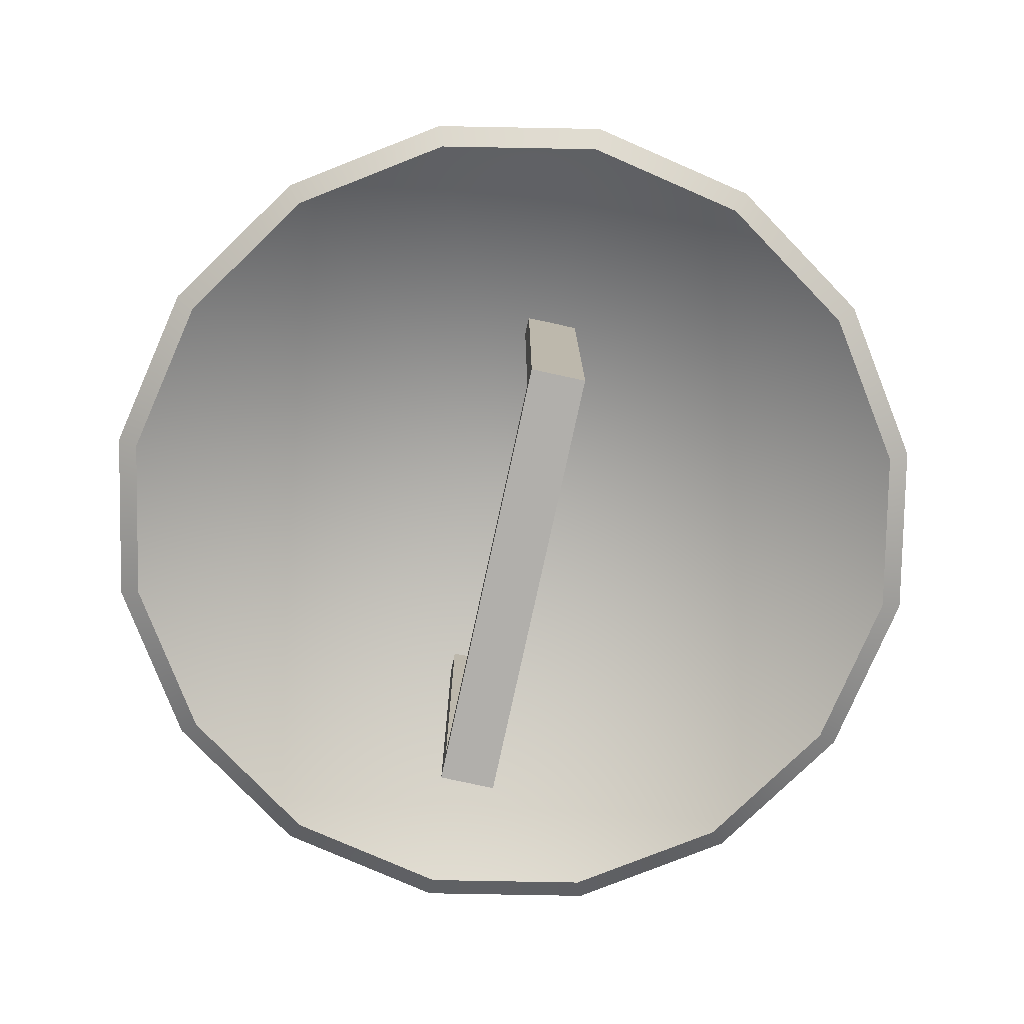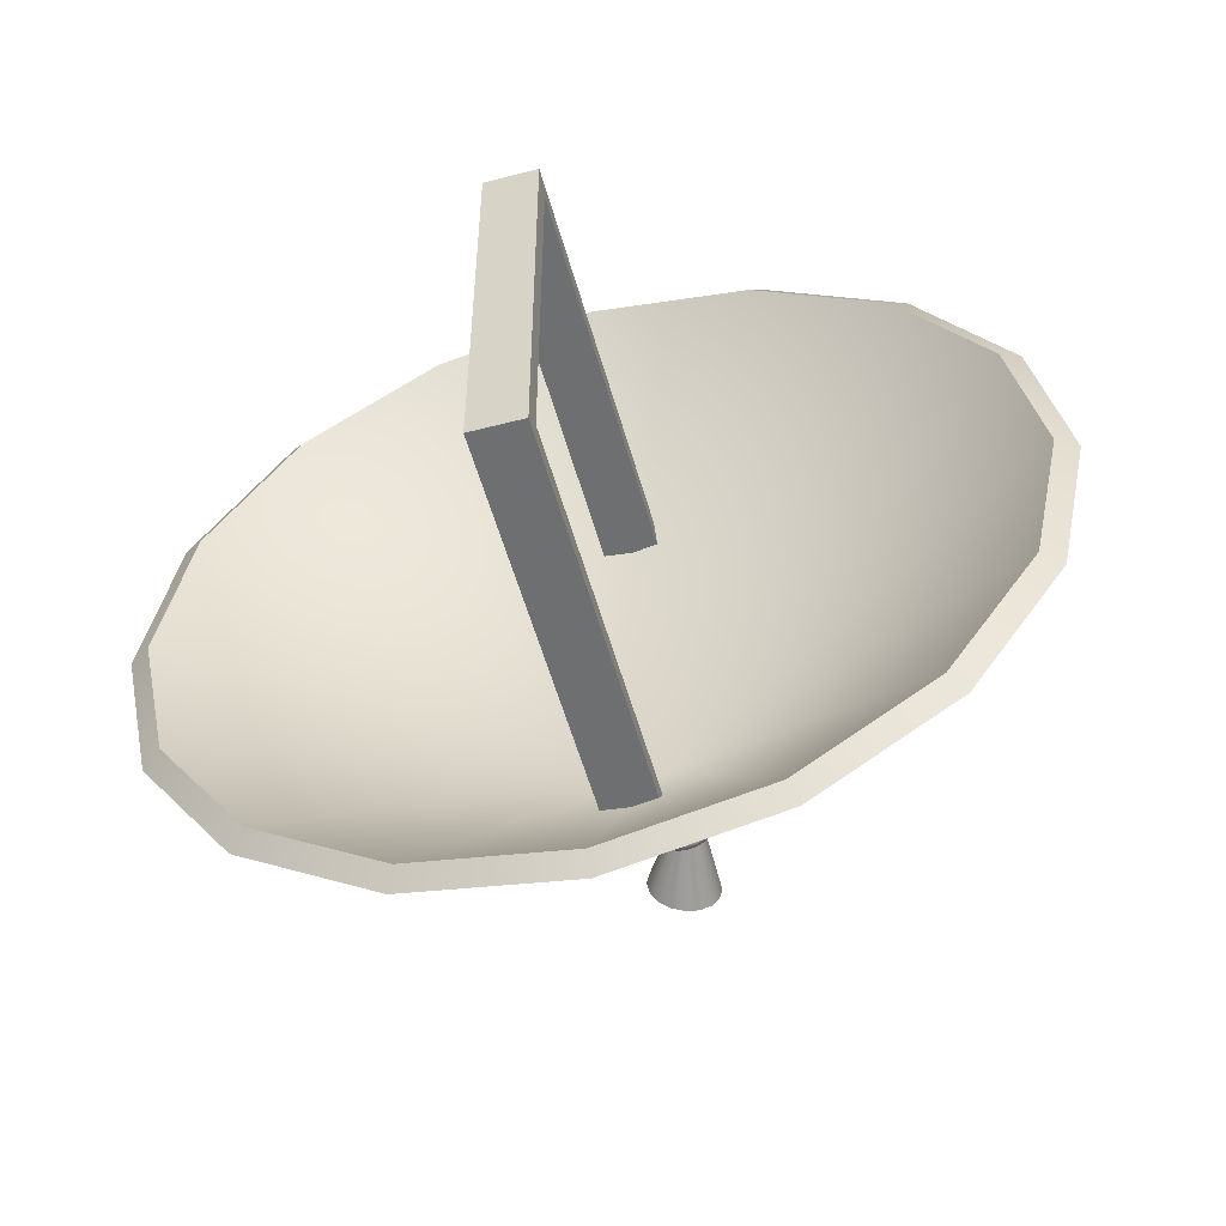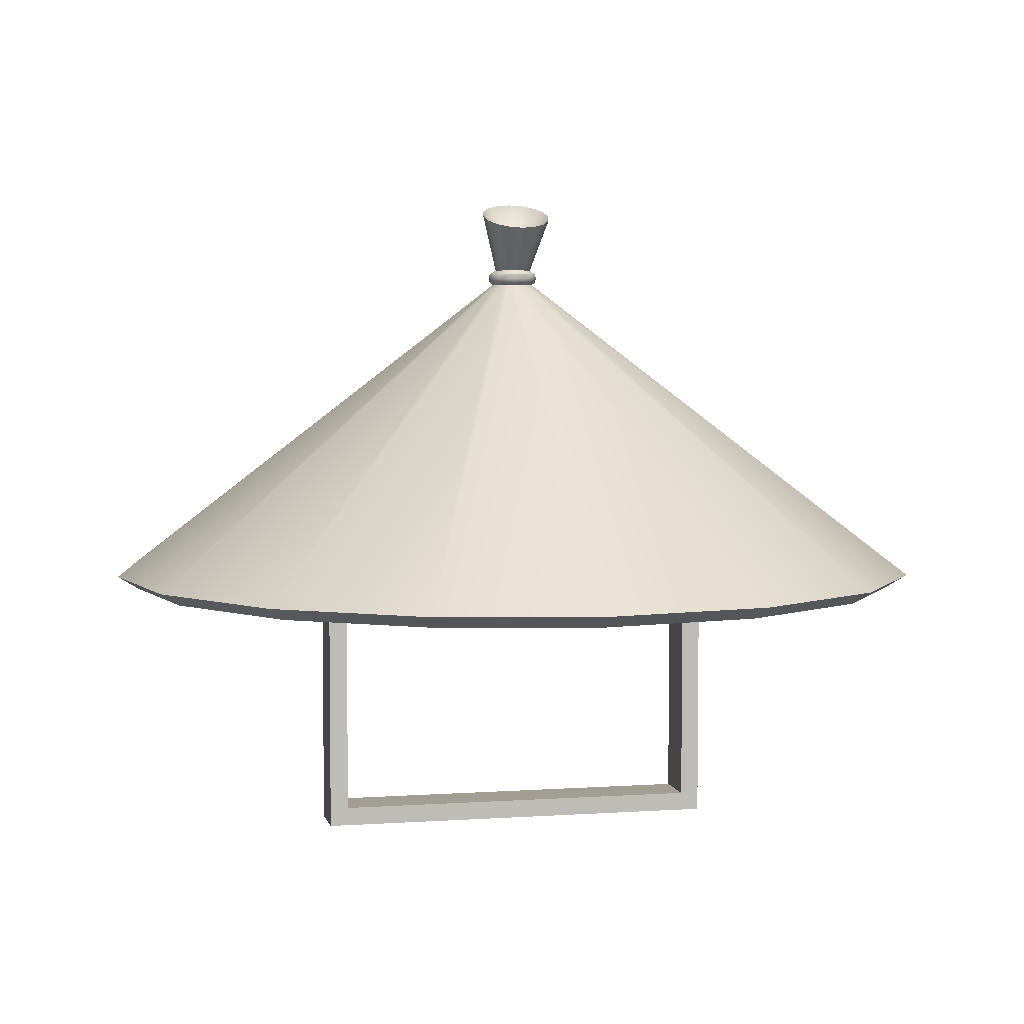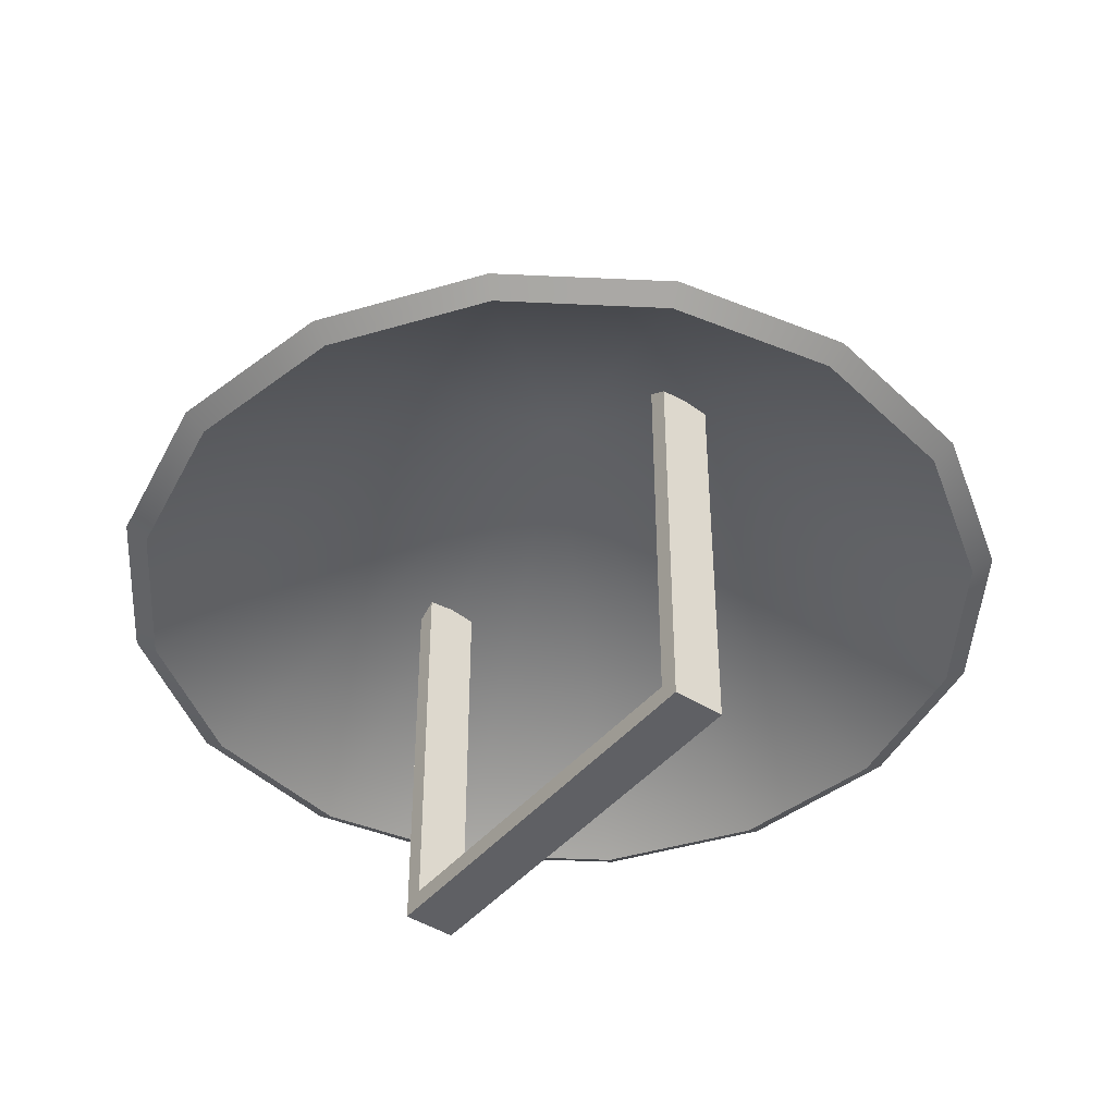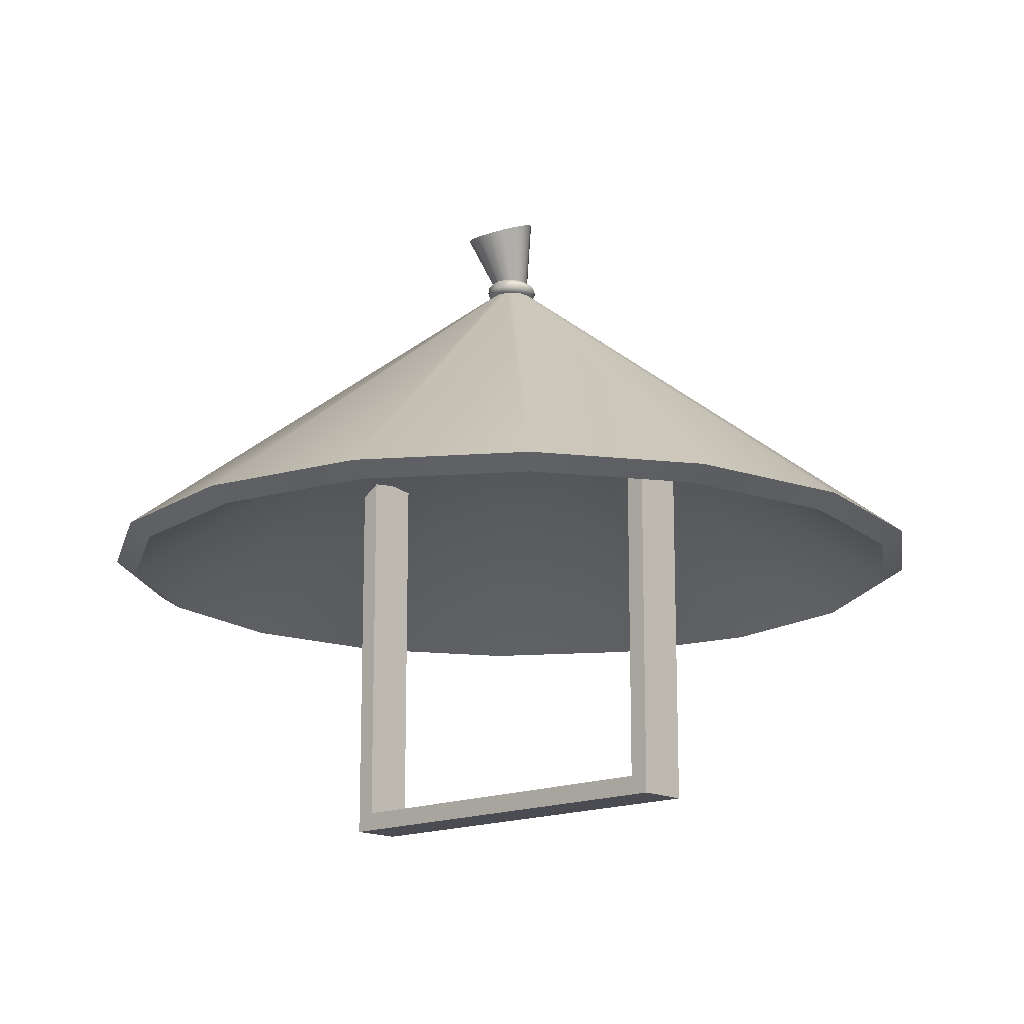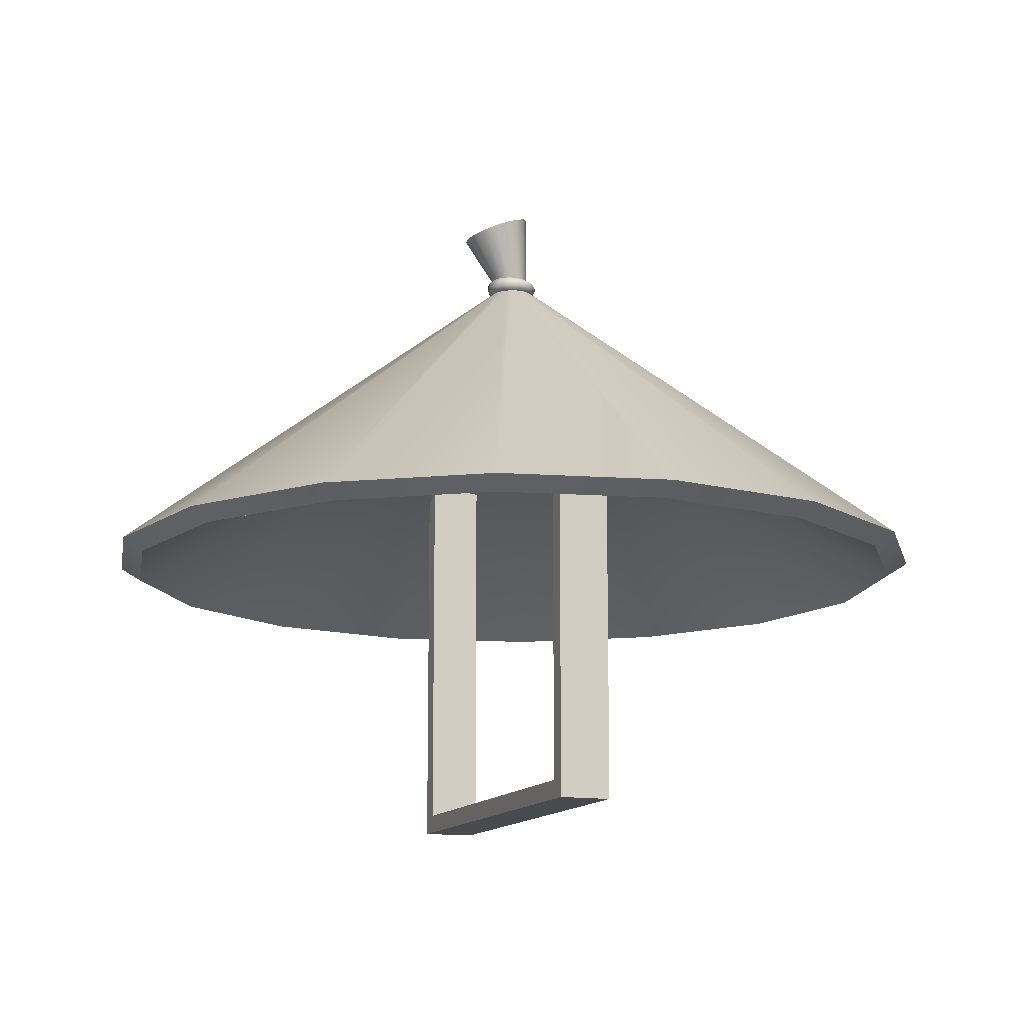
<metadata>
{"format":"obj","ext":"obj","renderer":"f3d","projection":"perspective","resolution":1024,"background":"white","views":[{"elev":-78.3,"azim":167.7,"up":"+Y"},{"elev":-54.6,"azim":15.5,"up":"+Z"},{"elev":5.0,"azim":-102.5,"up":"+Y"},{"elev":-43.7,"azim":-36.9,"up":"+Y"},{"elev":-15.5,"azim":-47.3,"up":"+Y"},{"elev":-12.9,"azim":-20.6,"up":"+Y"}]}
</metadata>
<code>
o Cone
v -0 0.3511 -2.272
v 0.8693 0.3511 -2.099
v 1.606 0.3511 -1.606
v 2.099 0.3511 -0.8693
v 2.272 0.3511 0
v 2.099 0.3511 0.8693
v 1.606 0.3511 1.606
v 0.8693 0.3511 2.099
v 0 0.3511 2.272
v -0.8693 0.3511 2.099
v -1.606 0.3511 1.606
v -2.099 0.3511 0.8693
v -2.272 0.3511 -0
v -2.099 0.3511 -0.8693
v -1.606 0.3511 -1.606
v -0.8693 0.3511 -2.099
v 0.1144 1.99 0
v 0.04412 1.99 0.1052
v -0.07996 1.99 0.08051
v -0.1046 1.99 -0.04357
v 0.04412 1.99 -0.1052
v 0.08106 1.99 0.08051
v -0.04302 1.99 0.1052
v -0.1133 1.99 0
v -0.04302 1.99 -0.1052
v 0.1057 1.99 -0.04357
v 0.08106 1.99 -0.08051
v 0.1057 1.99 0.04357
v 0.000551 1.99 0.1139
v -0.1046 1.99 0.04357
v -0.07996 1.99 -0.08051
v 0.000551 1.99 -0.1139
v -0.1026 2.379 -0.1899
v -0.04357 2.177 -0.01242
v 0.07435 2.448 -0
v -0.03487 2.406 0.1754
v -0.2277 2.331 0.1343
v -0.266 2.316 -0.07266
v -0.03487 2.406 -0.1754
v 0.02253 2.428 0.1343
v -0.1703 2.353 0.1754
v -0.2795 2.311 -0
v -0.1703 2.353 -0.1754
v 0.06088 2.443 -0.07266
v 0.02253 2.428 -0.1343
v 0.06088 2.443 0.07266
v -0.1026 2.379 0.1899
v -0.266 2.316 0.07266
v -0.2277 2.331 -0.1343
v -0.1083 2.072 -0.03887
v 0.08514 2.072 0
v -0.0857 2.072 -0.07148
v 0.07771 2.072 0.03766
v -0.0524 2.072 -0.09277
v 0.05647 2.072 0.06978
v -0.01371 2.072 -0.09973
v -0.1083 2.072 0.03887
v 0.02445 2.072 0.09159
v 0.02445 2.072 -0.09159
v -0.1163 2.072 -0
v -0.01371 2.072 0.09973
v 0.05647 2.072 -0.06978
v -0.0857 2.072 0.07148
v -0.0524 2.072 0.09277
v 0.07771 2.072 -0.03766
v -0.1251 2.003 -0.05067
v -0.1307 2.051 -0.05141
v -0.1308 2.025 -0.05379
v 0.1185 2.002 0.04997
v 0.1162 2.05 0.05017
v 0.1276 2.025 0.05284
v -0.05293 2.002 -0.1217
v -0.05694 2.05 -0.123
v -0.054 2.025 -0.129
v -0.1251 2.003 0.05067
v -0.1307 2.051 0.05141
v -0.1308 2.025 0.05379
v 0.04781 2.002 0.121
v 0.04513 2.05 0.1218
v 0.05291 2.025 0.1281
v 0.04781 2.002 -0.121
v 0.04513 2.05 -0.1218
v 0.05291 2.025 -0.1281
v -0.09606 2.002 0.0934
v -0.101 2.051 0.09463
v -0.09989 2.025 0.09911
v -0.05293 2.002 0.1217
v -0.05694 2.05 0.123
v -0.054 2.025 0.129
v 0.1185 2.002 -0.04997
v 0.1162 2.05 -0.05017
v 0.1276 2.025 -0.05284
v -0.005626 2.05 0.1325
v -0.002412 2.002 0.1313
v -0.000335 2.025 0.1391
v 0.0878 2.05 0.09291
v 0.0902 2.002 0.09244
v 0.09778 2.025 0.09778
v 0.1261 2.05 0
v 0.1284 2.002 0
v 0.1381 2.025 0
v 0.0878 2.05 -0.09291
v 0.0902 2.002 -0.09244
v 0.09778 2.025 -0.09778
v -0.005626 2.05 -0.1325
v -0.002412 2.002 -0.1313
v -0.000335 2.025 -0.1391
v -0.101 2.051 -0.09463
v -0.09606 2.002 -0.0934
v -0.09989 2.025 -0.09911
v -0.1412 2.051 -0
v -0.1353 2.003 0
v -0.1417 2.025 -0
v -0 0.2833 -2.162
v 0.8274 0.2833 -1.998
v 1.529 0.2833 -1.529
v 1.998 0.2833 -0.8274
v 2.162 0.2833 0
v 1.998 0.2833 0.8274
v 1.529 0.2833 1.529
v 0.8274 0.2833 1.998
v 0 0.2833 2.162
v -0.8274 0.2833 1.998
v -1.529 0.2833 1.529
v -1.998 0.2833 0.8274
v -2.162 0.2833 -0
v -1.998 0.2833 -0.8274
v -1.529 0.2833 -1.529
v -0.8274 0.2833 -1.998
v 2.7e-05 1.658 2.7e-05
v -0.1372 -1.099 1.094
v -0.1372 1.009 1.094
v -0.1372 -1.099 -1.094
v -0.1372 1.009 -1.094
v 0.1372 -1.099 1.094
v 0.1372 1.009 1.094
v 0.1372 -1.099 -1.094
v 0.1372 1.009 -1.094
v -0.1372 -0.9987 0.9941
v -0.1372 1.042 0.9941
v -0.1372 1.042 -0.9941
v -0.1372 -0.9987 -0.9941
v 0.1372 1.042 -0.9941
v 0.1372 -0.9987 -0.9941
v 0.1372 1.042 0.9941
v 0.1372 -0.9987 0.9941
v -0 0.3511 -2.272
v 0.8693 0.3511 -2.099
v 1.606 0.3511 -1.606
v 2.099 0.3511 -0.8693
v 2.272 0.3511 0
v 2.099 0.3511 0.8693
v 1.606 0.3511 1.606
v 0.8693 0.3511 2.099
v 0 0.3511 2.272
v -0.8693 0.3511 2.099
v -1.606 0.3511 1.606
v -2.099 0.3511 0.8693
v -2.272 0.3511 -0
v -2.099 0.3511 -0.8693
v -1.606 0.3511 -1.606
v -0.8693 0.3511 -2.099
v 0.04412 1.99 -0.1052
v 0.08106 1.99 -0.08051
v 0.1057 1.99 -0.04357
v 0.1144 1.99 0
v 0.08106 1.99 0.08051
v 0.1057 1.99 0.04357
v 0.000551 1.99 0.1139
v 0.04412 1.99 0.1052
v -0.07996 1.99 0.08051
v -0.04302 1.99 0.1052
v -0.1133 1.99 0
v -0.1046 1.99 0.04357
v -0.1046 1.99 -0.04357
v -0.07996 1.99 -0.08051
v -0.04302 1.99 -0.1052
v 0.000551 1.99 -0.1139
v -0.03487 2.406 -0.1754
v 0.02253 2.428 -0.1343
v 0.06088 2.443 -0.07266
v 0.07435 2.448 -0
v 0.02253 2.428 0.1343
v 0.06088 2.443 0.07266
v -0.1026 2.379 0.1899
v -0.03487 2.406 0.1754
v -0.2277 2.331 0.1343
v -0.1703 2.353 0.1754
v -0.2795 2.311 -0
v -0.266 2.316 0.07266
v -0.266 2.316 -0.07266
v -0.2277 2.331 -0.1343
v -0.1703 2.353 -0.1754
v -0.1026 2.379 -0.1899
v -0.0857 2.072 -0.07148
v -0.0524 2.072 -0.09277
v -0.1083 2.072 -0.03887
v -0.01371 2.072 -0.09973
v -0.1163 2.072 -0
v -0.1083 2.072 0.03887
v 0.07771 2.072 -0.03766
v 0.08514 2.072 0
v 0.05647 2.072 0.06978
v 0.07771 2.072 0.03766
v -0.01371 2.072 0.09973
v 0.02445 2.072 0.09159
v -0.0857 2.072 0.07148
v -0.0524 2.072 0.09277
v 0.02445 2.072 -0.09159
v 0.05647 2.072 -0.06978
v -0.1307 2.051 0.05141
v -0.1412 2.051 -0
v -0.1307 2.051 -0.05141
v 0.1381 2.025 0
v 0.1276 2.025 -0.05284
v 0.1276 2.025 0.05284
v -0 0.2833 -2.162
v 0.8274 0.2833 -1.998
v 1.529 0.2833 -1.529
v 1.998 0.2833 -0.8274
v 2.162 0.2833 0
v 1.998 0.2833 0.8274
v 1.529 0.2833 1.529
v 0.8274 0.2833 1.998
v 0 0.2833 2.162
v -0.8274 0.2833 1.998
v -1.529 0.2833 1.529
v -1.998 0.2833 0.8274
v -2.162 0.2833 -0
v -1.998 0.2833 -0.8274
v -1.529 0.2833 -1.529
v -0.8274 0.2833 -1.998
v -0.1372 -0.9987 0.9941
v -0.1372 -0.9987 0.9941
v -0.1372 1.042 0.9941
v -0.1372 1.042 -0.9941
v -0.1372 -0.9987 -0.9941
v -0.1372 -0.9987 -0.9941
v 0.1372 -0.9987 -0.9941
v 0.1372 -0.9987 -0.9941
v 0.1372 1.042 -0.9941
v 0.1372 1.042 0.9941
v 0.1372 -0.9987 0.9941
v 0.1372 -0.9987 0.9941
v -0.1372 -1.099 1.094
v -0.1372 -1.099 1.094
v -0.1372 1.009 1.094
v -0.1372 1.009 -1.094
v -0.1372 -1.099 -1.094
v -0.1372 -1.099 -1.094
v 0.1372 1.009 -1.094
v 0.1372 -1.099 -1.094
v 0.1372 -1.099 -1.094
v 0.1372 1.009 1.094
v 0.1372 -1.099 1.094
v 0.1372 -1.099 1.094
f 237 239 241 236
f 243 233 235 242
f 238 234 244 240
f 139 245 247 140
f 141 248 249 142
f 144 252 138 143
f 145 254 255 146
f 142 249 245 139
f 146 255 252 144
f 250 253 256 246
f 131 135 136 132
f 133 134 251 137
f 147 178 163 148
f 148 163 164 149
f 149 164 165 150
f 150 165 166 151
f 151 166 168 152
f 152 168 167 153
f 153 167 170 154
f 154 170 169 155
f 155 169 172 156
f 156 172 171 157
f 157 171 174 158
f 158 174 173 159
f 159 173 175 160
f 160 175 176 161
f 161 176 177 162
f 162 177 178 147
f 3 4 220 219
f 45 179 34
f 76 85 63 57
f 23 29 94 87
f 19 23 87 84
f 102 82 59 62
f 18 22 97 78
f 105 73 54 56
f 28 17 100 69
f 26 27 103 90
f 85 88 64 63
f 212 76 57 60
f 21 32 106 81
f 25 31 109 72
f 96 70 53 55
f 20 24 112 66
f 93 79 58 61
f 35 181 34
f 40 184 34
f 47 186 34
f 187 188 34
f 42 190 34
f 49 191 34
f 33 193 34
f 179 33 34
f 181 45 34
f 184 35 34
f 186 40 34
f 188 47 34
f 190 187 34
f 191 42 34
f 193 49 34
f 196 195 192 43
f 195 197 38 192
f 198 196 43 194
f 199 200 48 189
f 202 201 44 182
f 203 204 46 183
f 205 206 36 185
f 207 208 41 37
f 200 207 37 48
f 197 199 189 38
f 210 209 39 180
f 209 198 194 39
f 201 210 180 44
f 204 202 182 46
f 206 203 183 36
f 208 205 185 41
f 30 19 84 75
f 24 30 75 112
f 67 212 60 50
f 31 20 66 109
f 73 108 52 54
f 82 105 56 59
f 32 25 72 106
f 27 21 81 103
f 91 102 62 65
f 17 26 90 100
f 70 99 51 53
f 22 28 69 97
f 79 96 55 58
f 29 18 78 94
f 88 93 61 64
f 99 91 65 51
f 211 111 113 77
f 77 113 112 75
f 85 211 77 86
f 86 77 75 84
f 213 108 110 68
f 68 110 109 66
f 111 213 68 113
f 113 68 66 112
f 73 105 107 74
f 74 107 106 72
f 82 102 104 83
f 83 104 103 81
f 108 73 74 110
f 110 74 72 109
f 105 82 83 107
f 107 83 81 106
f 91 99 214 215
f 92 101 100 90
f 102 91 215 104
f 104 92 90 103
f 70 96 98 216
f 71 98 97 69
f 99 70 216 214
f 101 71 69 100
f 79 93 95 80
f 80 95 94 78
f 96 79 80 98
f 98 80 78 97
f 88 85 86 89
f 89 86 84 87
f 93 88 89 95
f 95 89 87 94
f 108 67 50 52
f 226 130 122
f 7 8 224 223
f 11 12 228 227
f 15 16 232 231
f 4 5 221 220
f 1 2 218 217
f 8 9 225 224
f 16 1 217 232
f 12 13 229 228
f 5 6 222 221
f 9 10 123 225
f 13 14 230 229
f 2 3 219 218
f 6 7 223 222
f 10 11 227 123
f 14 15 231 230
f 124 130 226
f 122 130 121
f 121 130 120
f 129 130 128
f 125 130 124
f 126 130 125
f 127 130 126
f 128 130 127
f 129 114 130
f 115 130 114
f 116 130 115
f 117 130 116
f 118 130 117
f 119 130 118
f 120 130 119

</code>
